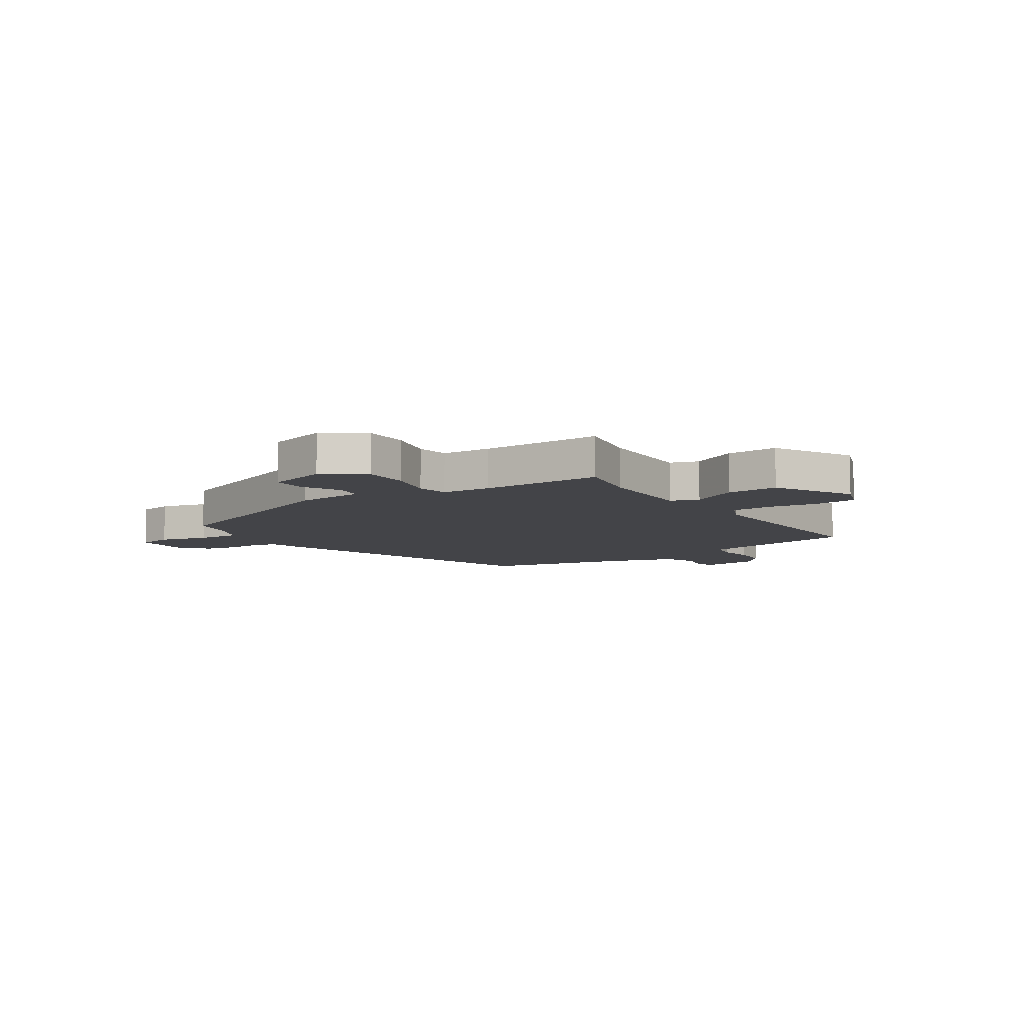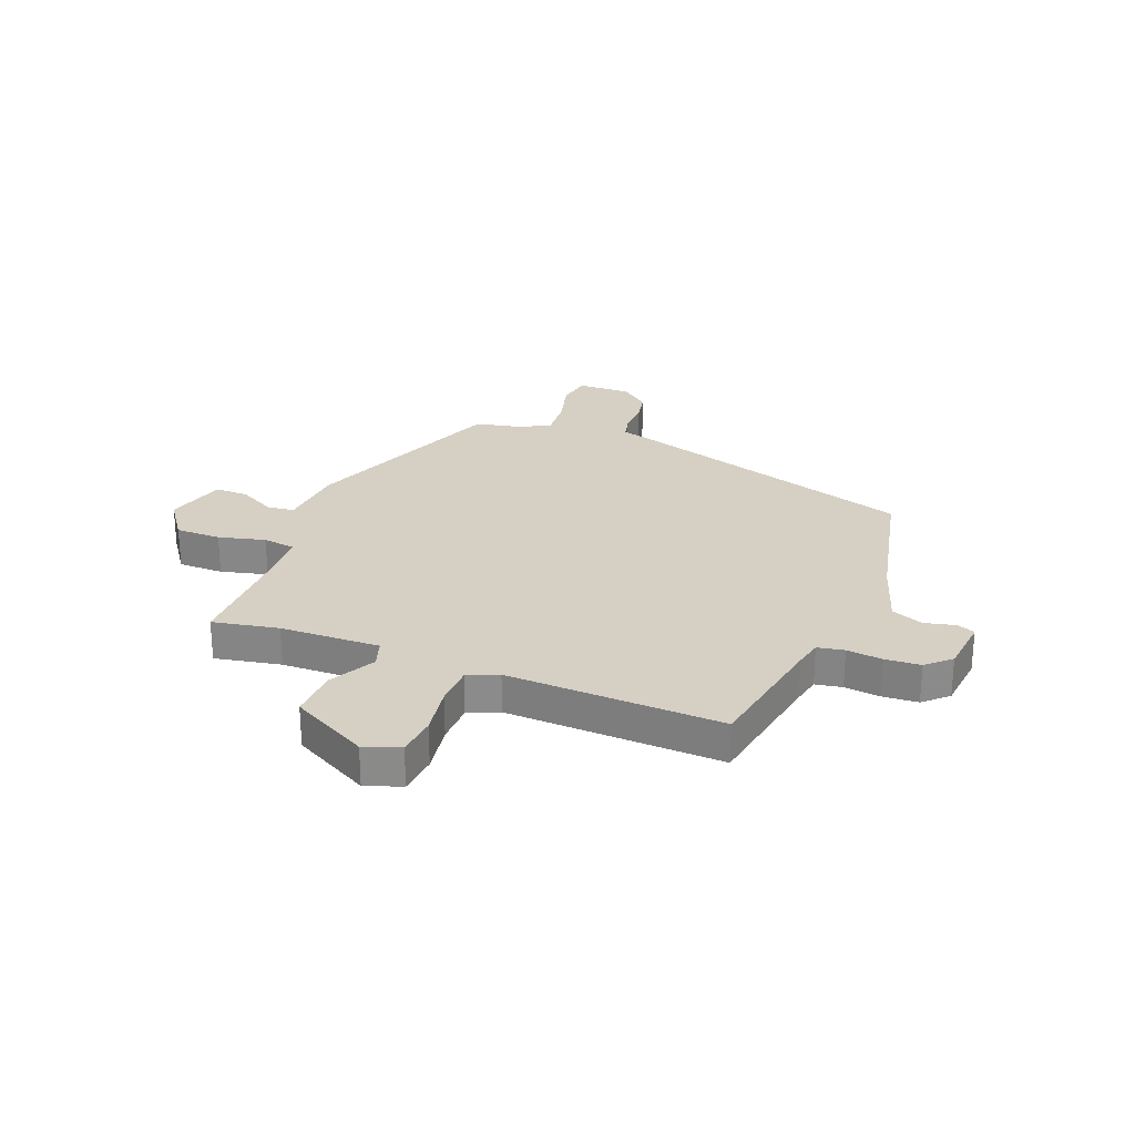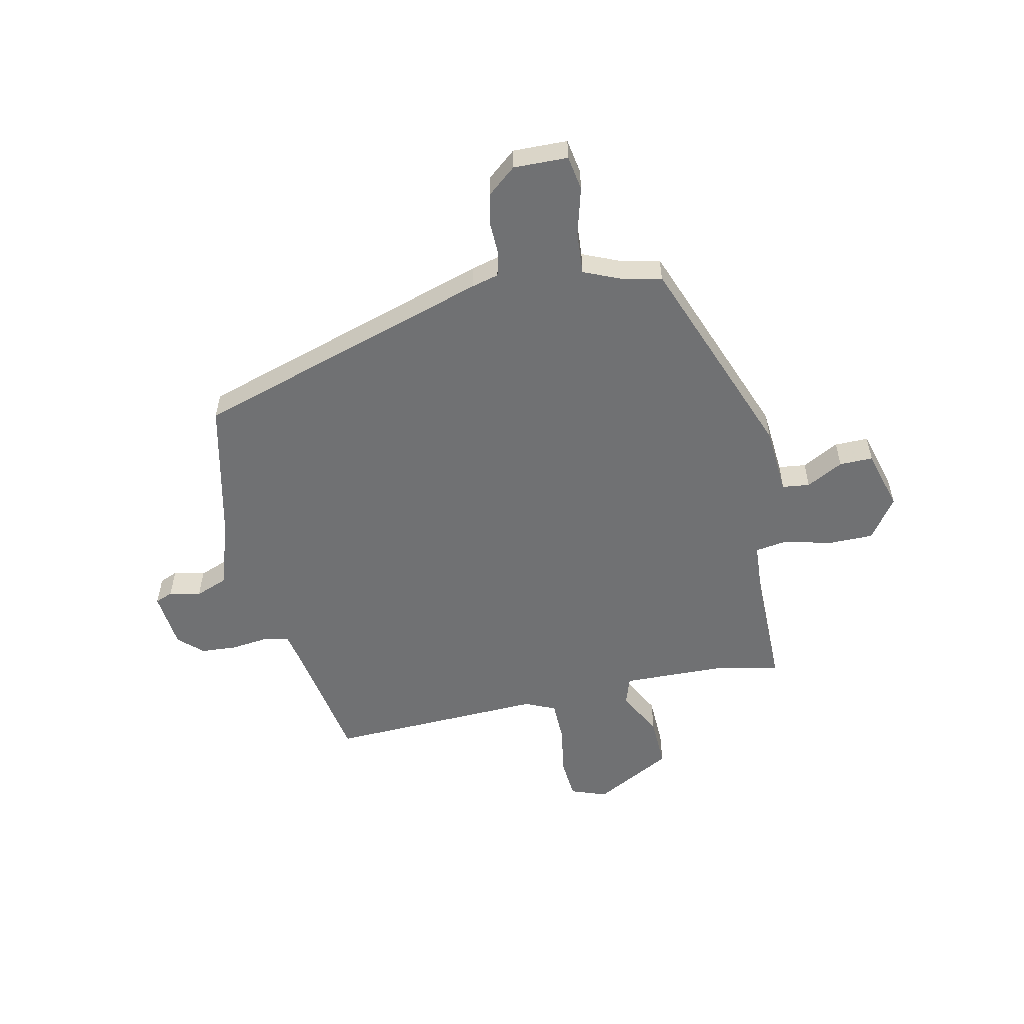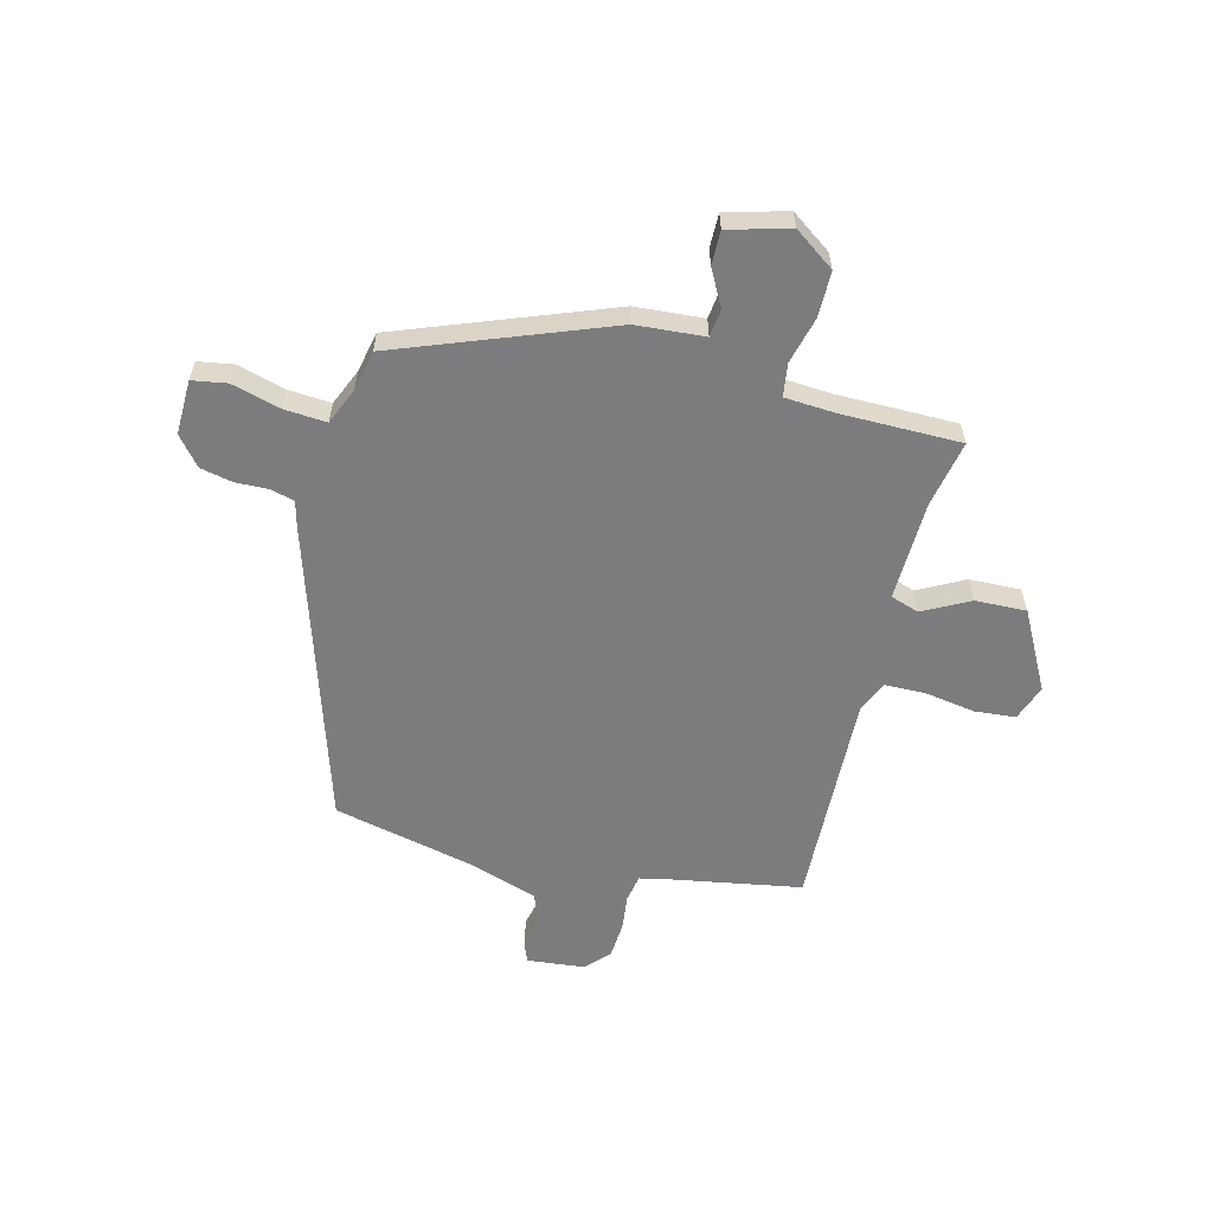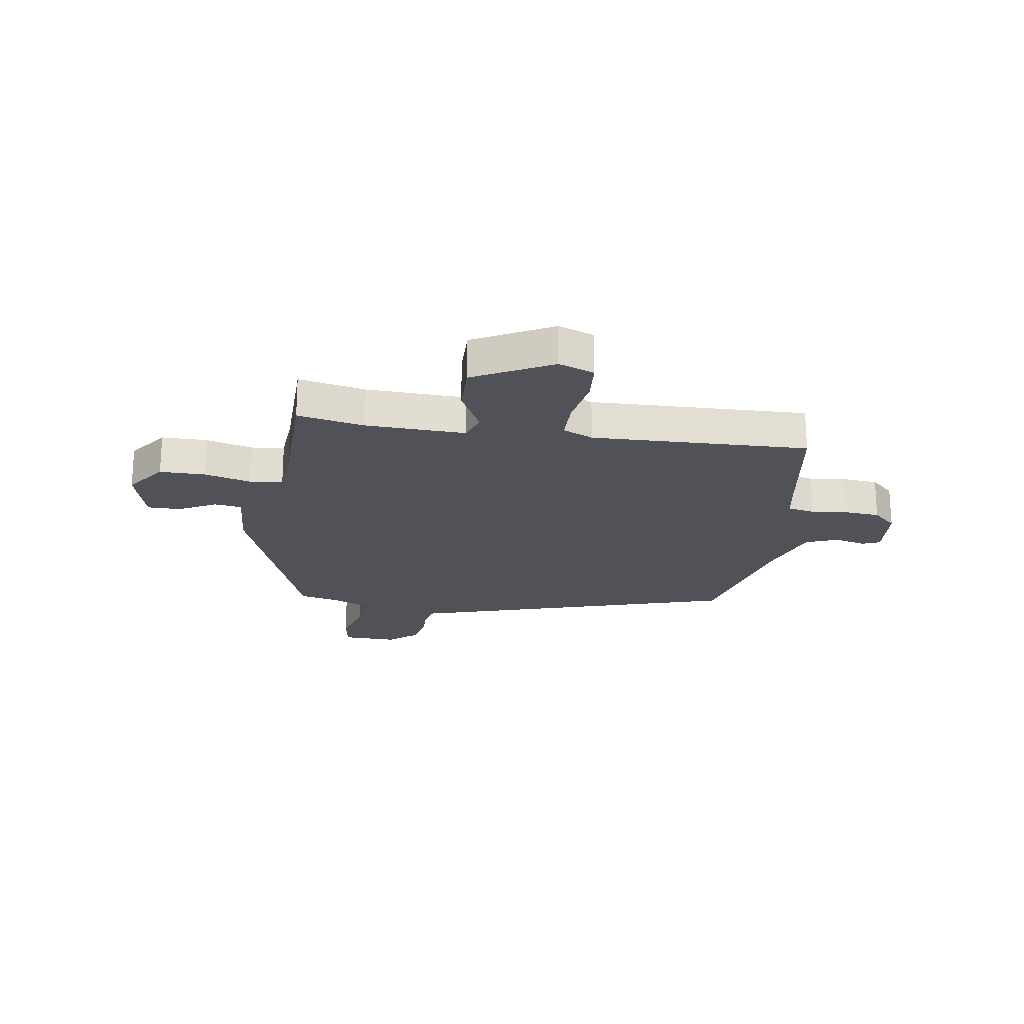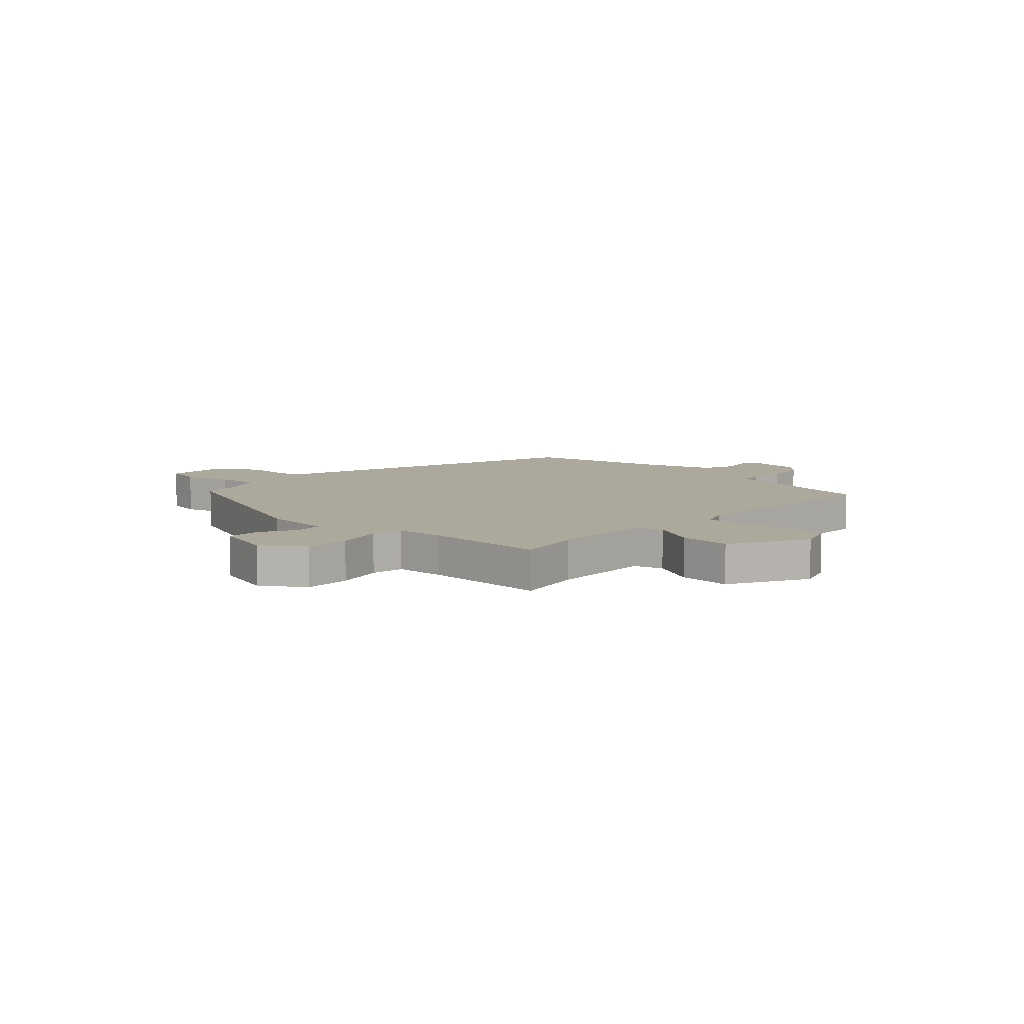
<metadata>
{"format":"obj","ext":"obj","renderer":"f3d","projection":"perspective","resolution":1024,"background":"white","views":[{"elev":-8.3,"azim":-147.2,"up":"+Y"},{"elev":26.4,"azim":-69.7,"up":"+Y"},{"elev":-55.1,"azim":100.9,"up":"+Y"},{"elev":-58.9,"azim":164.5,"up":"+Y"},{"elev":-21.6,"azim":-100.4,"up":"+Y"},{"elev":8.5,"azim":-137.7,"up":"+Y"}]}
</metadata>
<code>
v -0.497 0.07 -0.484
v -0.476 0.07 -0.363
v -0.475 0.07 -0.18
v -0.527 0.07 -0.164
v -0.61 0.07 -0.21
v -0.703 0.07 -0.215
v -0.782 0.07 -0.075
v -0.76 0.07 -0.009
v -0.686 0.07 -0.001
v -0.594 0.07 -0.014
v -0.519 0.07 -0.011
v -0.496 0.07 0.045
v -0.519 0.07 0.439
v -0.281 0.07 0.486
v -0.23 0.07 0.498
v -0.222 0.07 0.547
v -0.231 0.07 0.612
v -0.228 0.07 0.677
v -0.189 0.07 0.721
v -0.085 0.07 0.734
v -0.071 0.07 0.702
v -0.083 0.07 0.645
v -0.059 0.07 0.587
v 0.065 0.07 0.549
v 0.325 0.07 0.496
v 0.507 0.07 -0.044
v 0.521 0.07 -0.093
v 0.565 0.07 -0.103
v 0.624 0.07 -0.1
v 0.683 0.07 -0.111
v 0.727 0.07 -0.162
v 0.727 0.07 -0.261
v 0.664 0.07 -0.273
v 0.575 0.07 -0.251
v 0.498 0.07 -0.247
v 0.471 0.07 -0.314
v 0.457 0.07 -0.388
v 0.079 0.07 -0.541
v -0.045 0.07 -0.553
v -0.05 0.07 -0.603
v -0.013 0.07 -0.669
v -0.011 0.07 -0.73
v -0.121 0.07 -0.763
v -0.196 0.07 -0.712
v -0.198 0.07 -0.629
v -0.178 0.07 -0.543
v -0.188 0.07 -0.484
v -0.278 0.07 -0.48
v -0.497 0 -0.484
v -0.476 0 -0.363
v -0.475 0 -0.18
v -0.527 0 -0.164
v -0.61 0 -0.21
v -0.703 0 -0.215
v -0.782 0 -0.075
v -0.76 0 -0.009
v -0.686 0 -0.001
v -0.594 0 -0.014
v -0.519 0 -0.011
v -0.496 0 0.045
v -0.519 0 0.439
v -0.281 0 0.486
v -0.23 0 0.498
v -0.222 0 0.547
v -0.231 0 0.612
v -0.228 0 0.677
v -0.189 0 0.721
v -0.085 0 0.734
v -0.071 0 0.702
v -0.083 0 0.645
v -0.059 0 0.587
v 0.065 0 0.549
v 0.325 0 0.496
v 0.507 0 -0.044
v 0.521 0 -0.093
v 0.565 0 -0.103
v 0.624 0 -0.1
v 0.683 0 -0.111
v 0.727 0 -0.162
v 0.727 0 -0.261
v 0.664 0 -0.273
v 0.575 0 -0.251
v 0.498 0 -0.247
v 0.471 0 -0.314
v 0.457 0 -0.388
v 0.079 0 -0.541
v -0.045 0 -0.553
v -0.05 0 -0.603
v -0.013 0 -0.669
v -0.011 0 -0.73
v -0.121 0 -0.763
v -0.196 0 -0.712
v -0.198 0 -0.629
v -0.178 0 -0.543
v -0.188 0 -0.484
v -0.278 0 -0.48
f 43 44 45 46
f 43 46 47
f 40 41 42 43
f 39 40 43 47
f 36 37 38 39
f 35 36 39 47
f 31 32 33 34
f 31 34 35
f 28 29 30 31
f 27 28 31 35
f 24 25 26 27
f 23 24 27 35
f 19 20 21 22
f 19 22 23
f 16 17 18 19
f 15 16 19 23
f 12 13 14
f 11 12 14 15
f 7 8 9 10
f 7 10 11
f 4 5 6 7
f 3 4 7 11
f 48 1 2
f 48 2 3
f 23 35 47 48
f 15 23 48
f 3 11 15 48
f 94 93 92 91
f 95 94 91
f 91 90 89 88
f 95 91 88 87
f 87 86 85 84
f 95 87 84 83
f 82 81 80 79
f 83 82 79
f 79 78 77 76
f 83 79 76 75
f 75 74 73 72
f 83 75 72 71
f 70 69 68 67
f 71 70 67
f 67 66 65 64
f 71 67 64 63
f 62 61 60
f 63 62 60 59
f 58 57 56 55
f 59 58 55
f 55 54 53 52
f 59 55 52 51
f 50 49 96
f 51 50 96
f 96 95 83 71
f 96 71 63
f 96 63 59 51
f 1 49 50 2
f 2 50 51 3
f 3 51 52 4
f 4 52 53 5
f 5 53 54 6
f 6 54 55 7
f 7 55 56 8
f 8 56 57 9
f 9 57 58 10
f 10 58 59 11
f 11 59 60 12
f 12 60 61 13
f 13 61 62 14
f 14 62 63 15
f 15 63 64 16
f 16 64 65 17
f 17 65 66 18
f 18 66 67 19
f 19 67 68 20
f 20 68 69 21
f 21 69 70 22
f 22 70 71 23
f 23 71 72 24
f 24 72 73 25
f 25 73 74 26
f 26 74 75 27
f 27 75 76 28
f 28 76 77 29
f 29 77 78 30
f 30 78 79 31
f 31 79 80 32
f 32 80 81 33
f 33 81 82 34
f 34 82 83 35
f 35 83 84 36
f 36 84 85 37
f 37 85 86 38
f 38 86 87 39
f 39 87 88 40
f 40 88 89 41
f 41 89 90 42
f 42 90 91 43
f 43 91 92 44
f 44 92 93 45
f 45 93 94 46
f 46 94 95 47
f 47 95 96 48
f 48 96 49 1

</code>
